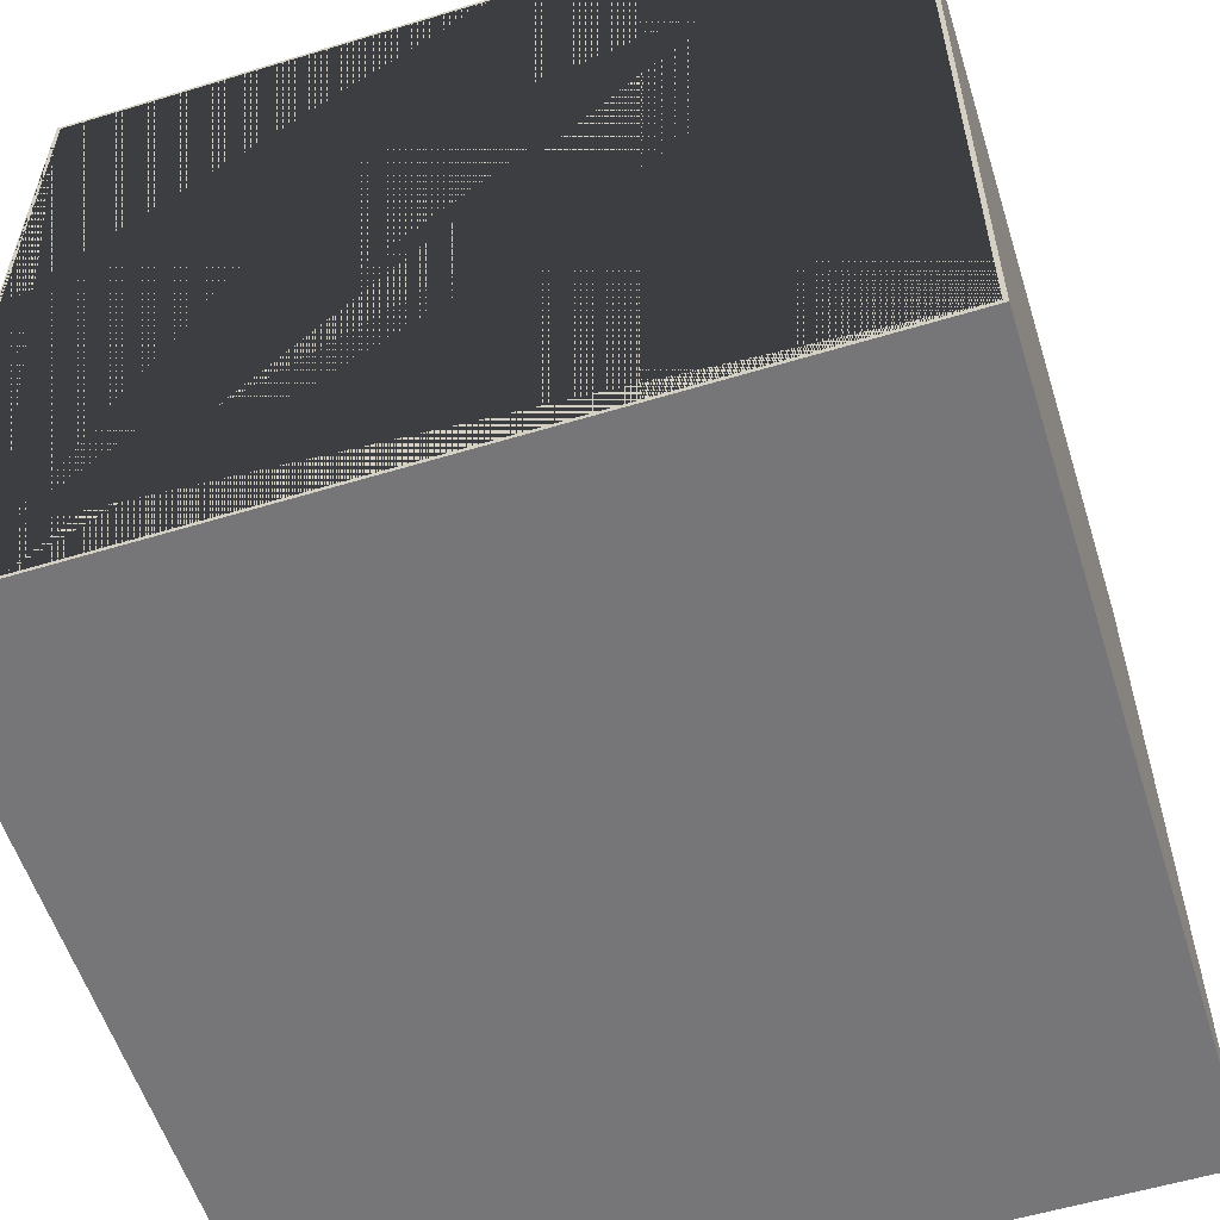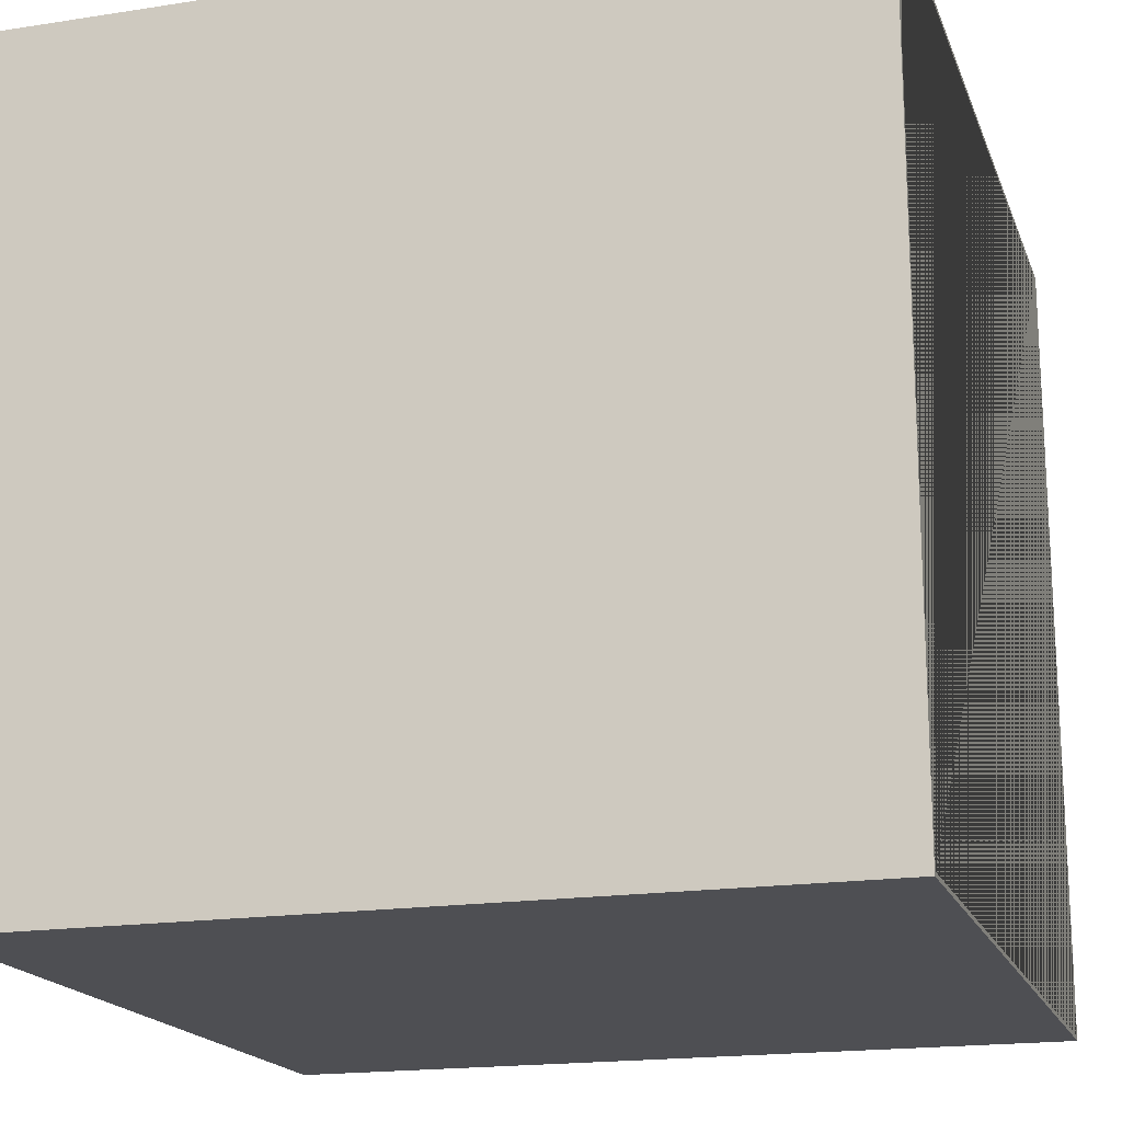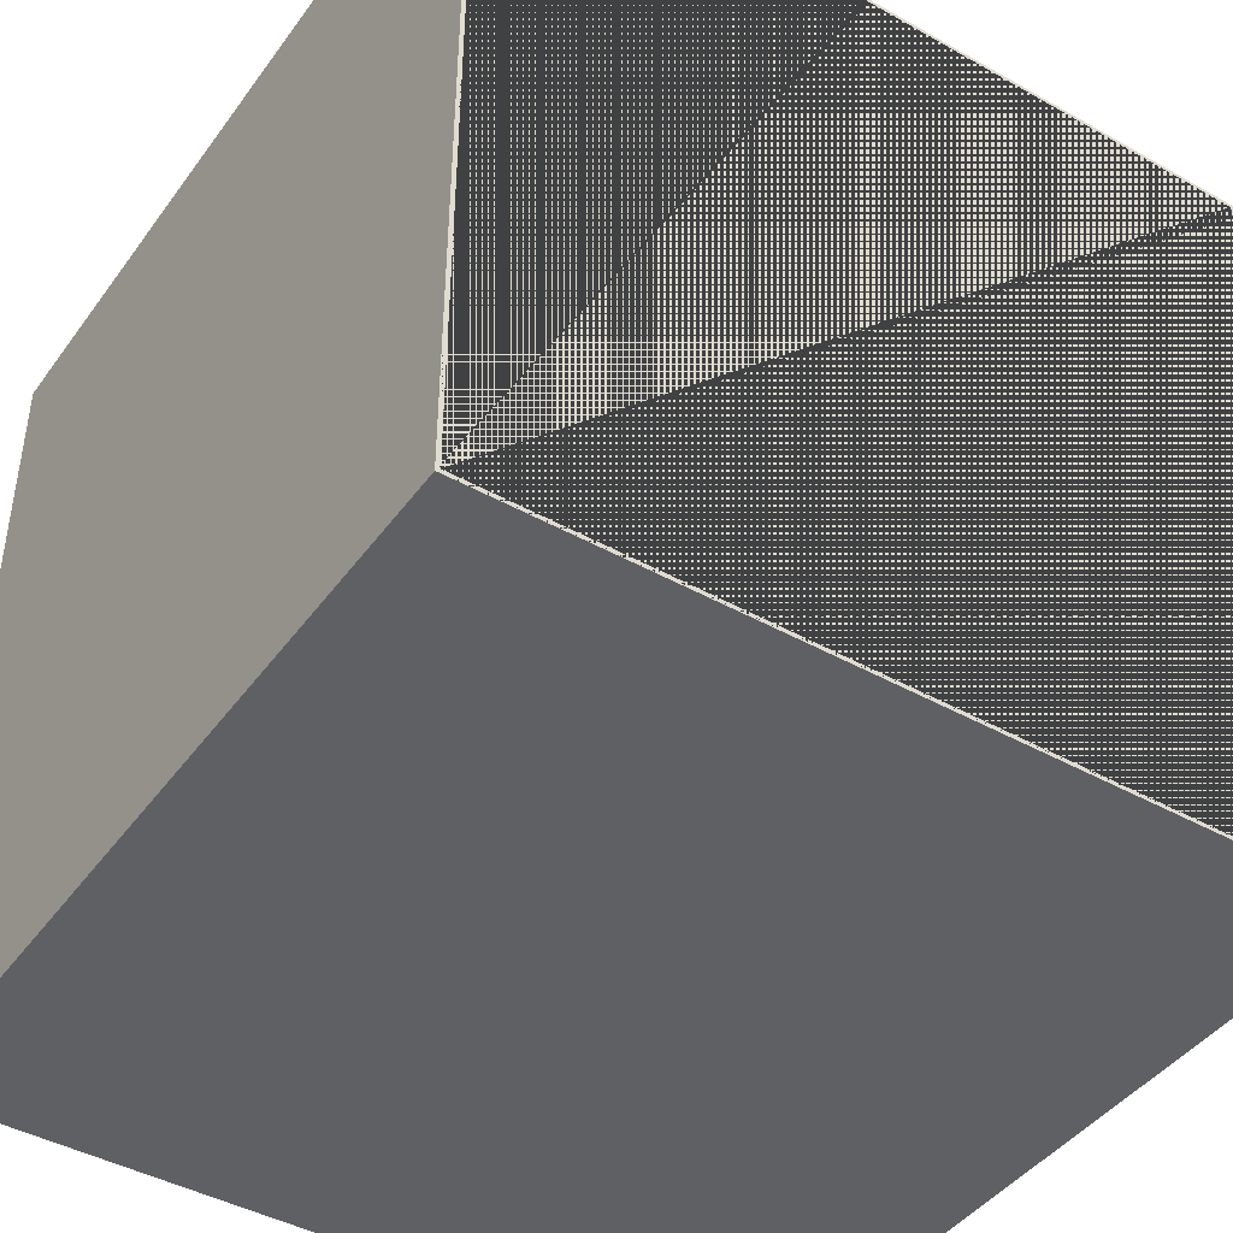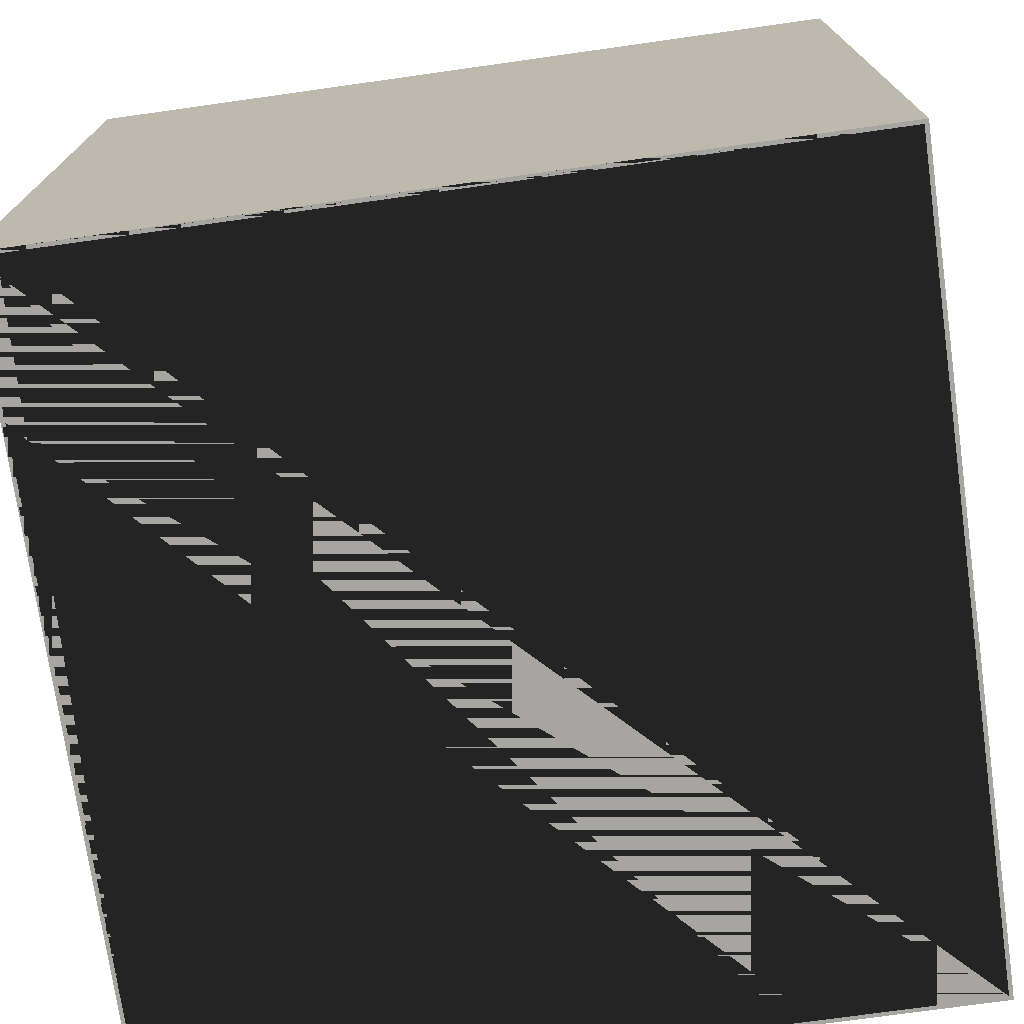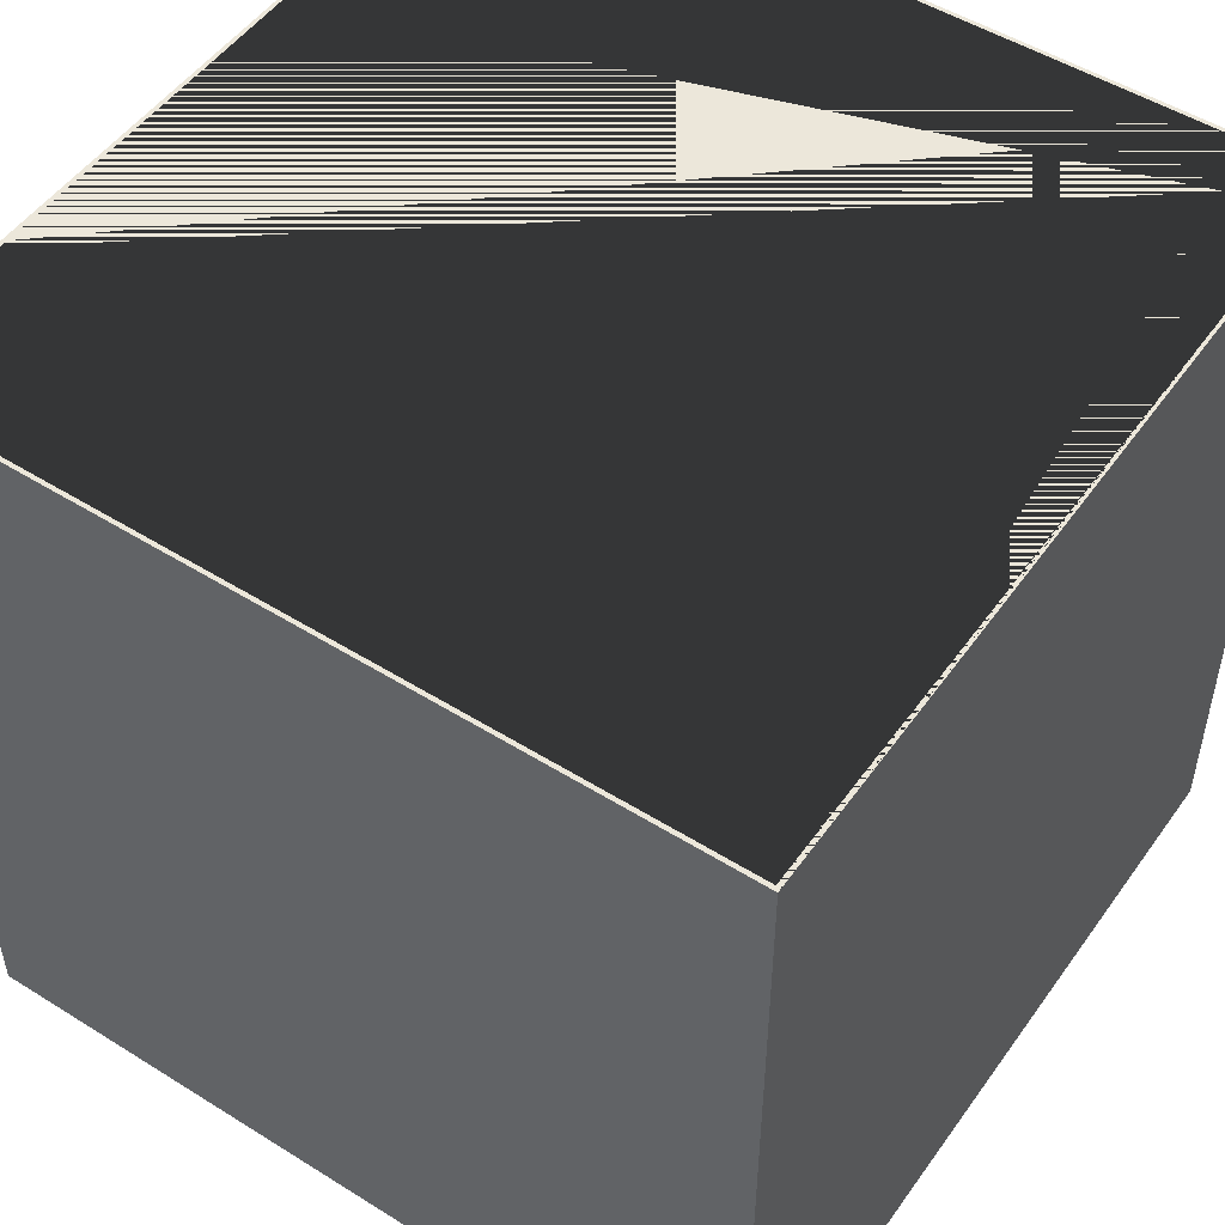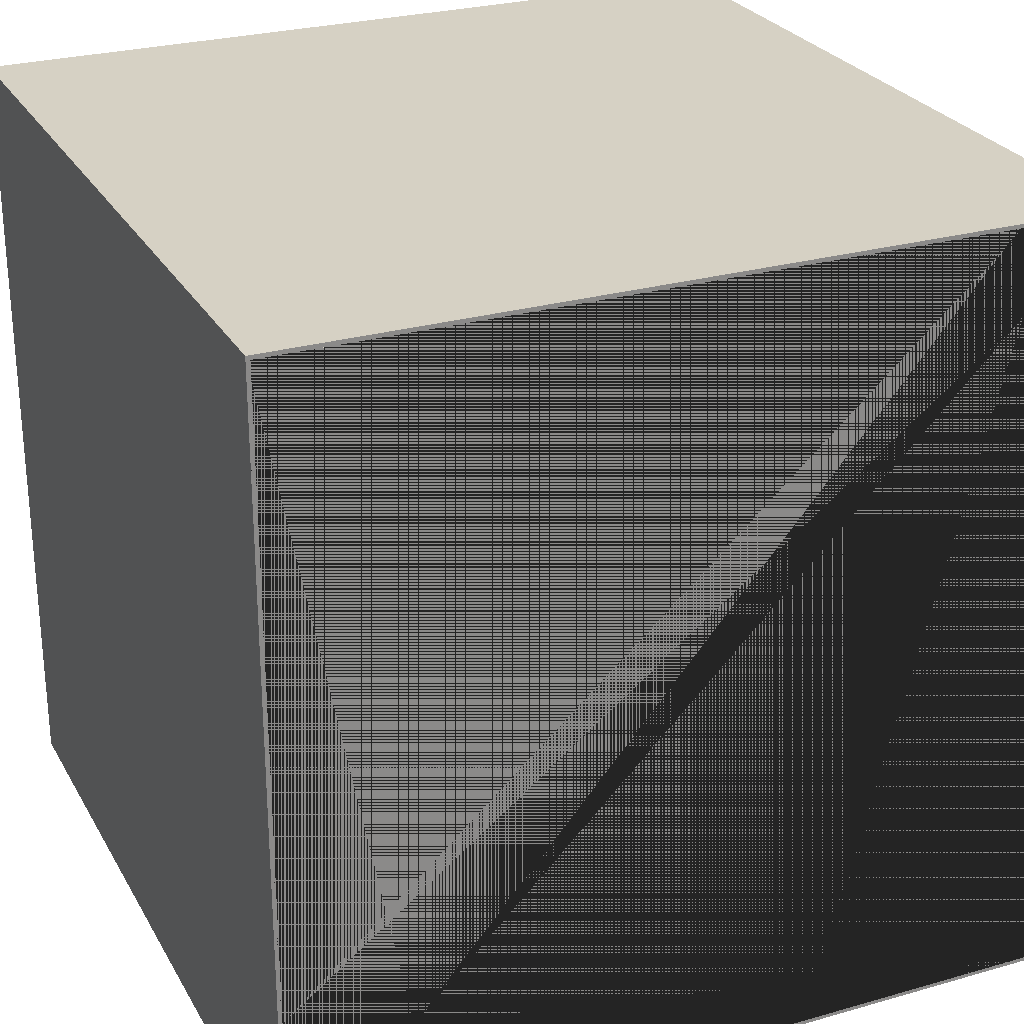
<metadata>
{"format":"obj","ext":"obj","renderer":"f3d","projection":"perspective","resolution":1024,"background":"white","views":[{"elev":-56.9,"azim":-162.5,"up":"+Z"},{"elev":-18.1,"azim":106.8,"up":"+Z"},{"elev":-43.5,"azim":-33.4,"up":"+Z"},{"elev":-73.7,"azim":-82.0,"up":"+Y"},{"elev":50.8,"azim":34.3,"up":"+Y"},{"elev":26.8,"azim":156.1,"up":"+Z"}]}
</metadata>
<code>
o Fence_Cube.004
v -0.5 -0 0.5
v -0.5 1 0.5
v -0.5 1 -0.5
v -0.5 0 -0.5
v 0.5 1 -0.5
v 0.5 0 -0.5
v 0.5 1 0.5
v 0.5 -0 0.5
v -0.495 -0 0.495
v 0.495 -0 0.495
v 0.495 0 -0.495
v -0.495 0 -0.495
v 0.495 1 -0.495
v 0.495 1 0.495
v -0.495 1 0.495
v -0.495 1 -0.495
f 1 2 3 4
f 4 3 5 6
f 6 5 7 8
f 8 7 2 1
f 4 6 8 1 9 10 11 12
f 4 12 9 1
f 13 5 3 2 7 14 15 16
f 13 14 7 5
f 15 9 12 16
f 16 12 11 13
f 14 13 11 10
f 15 14 10 9

</code>
